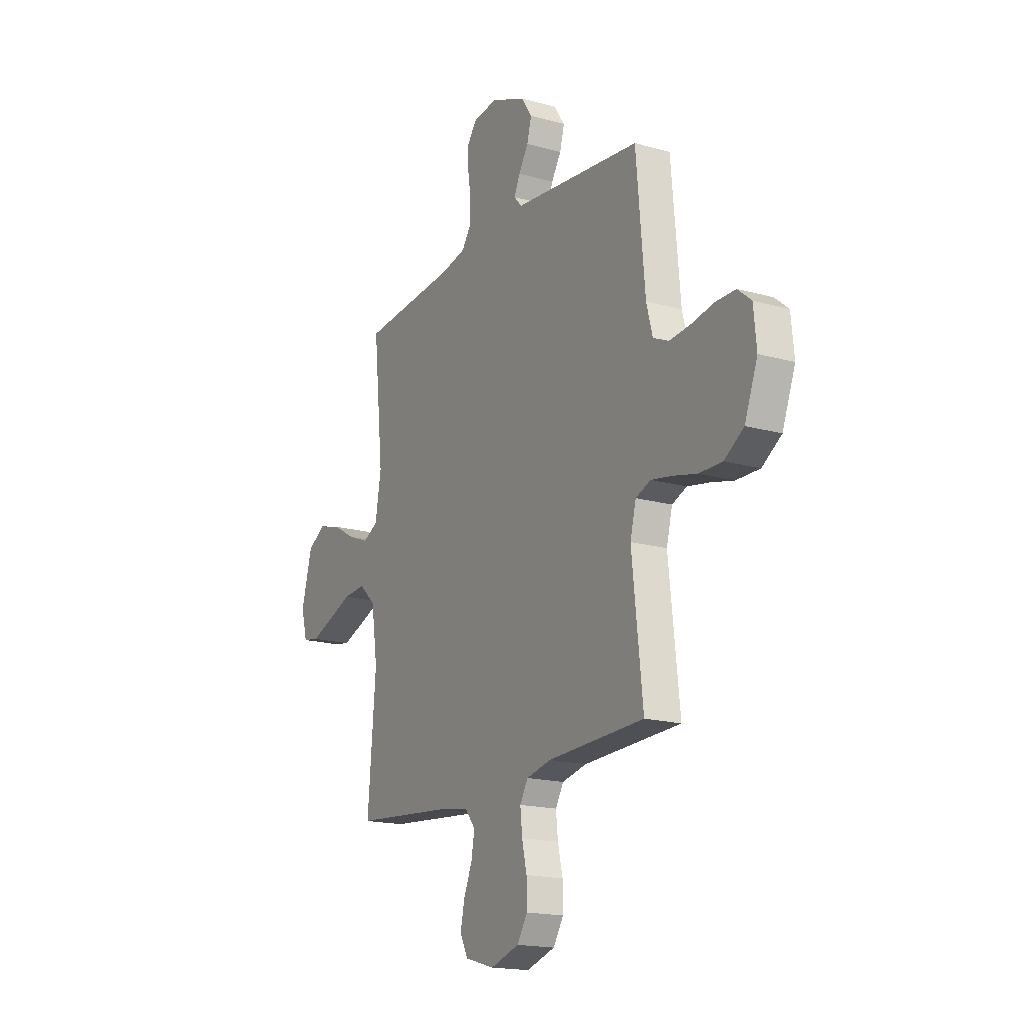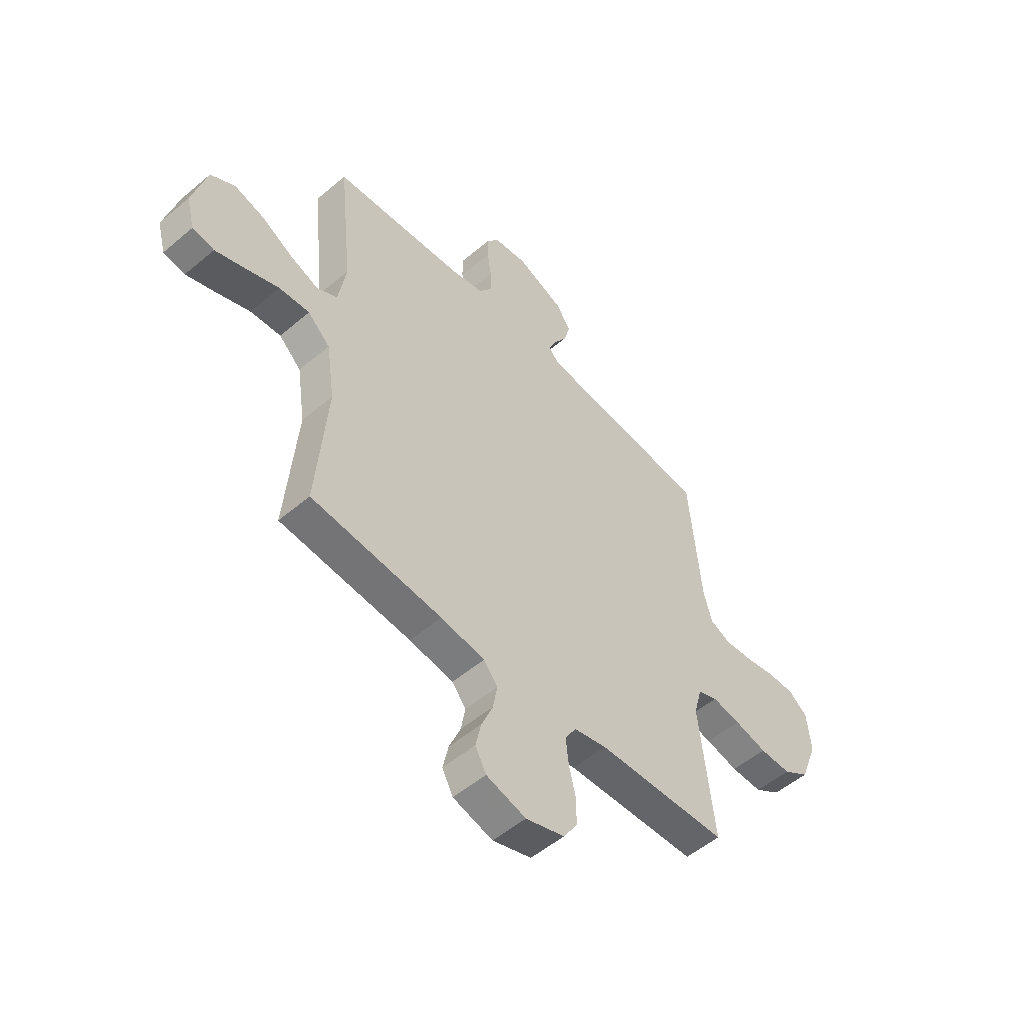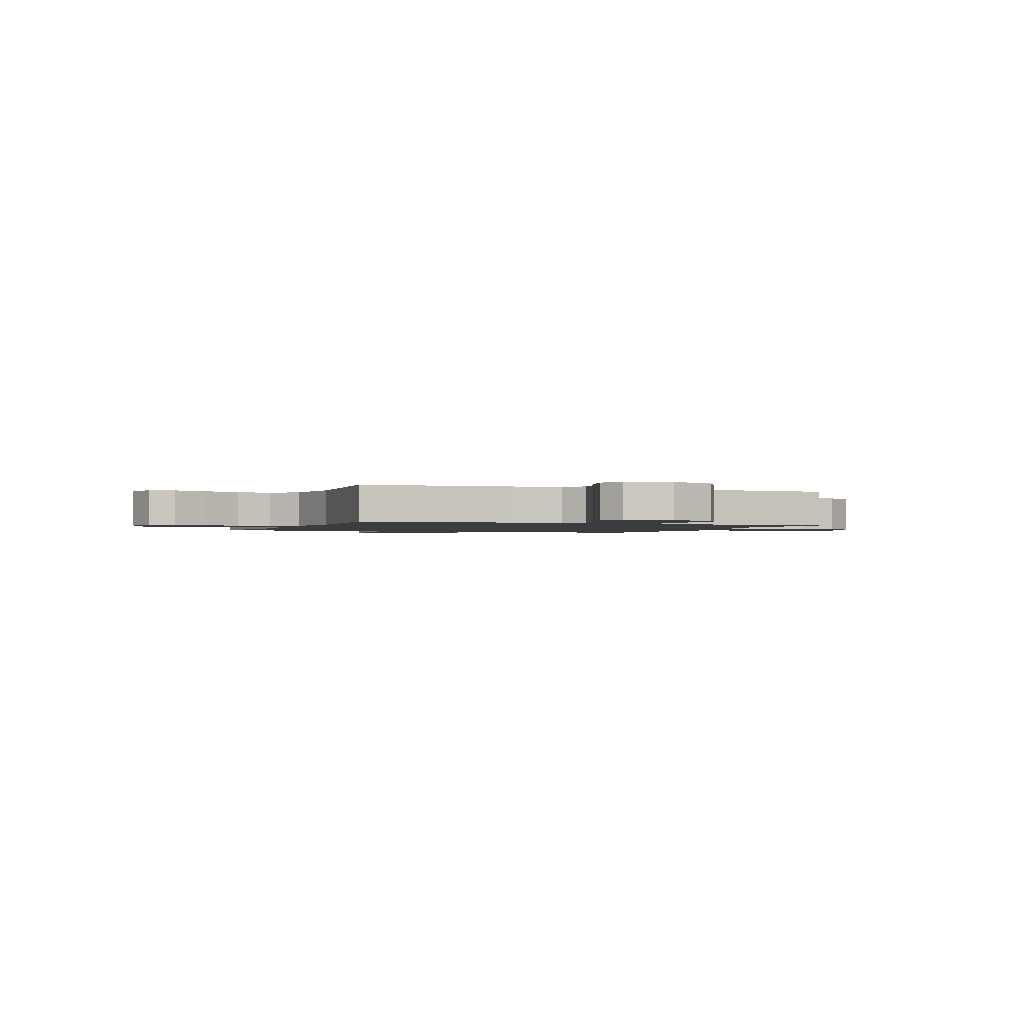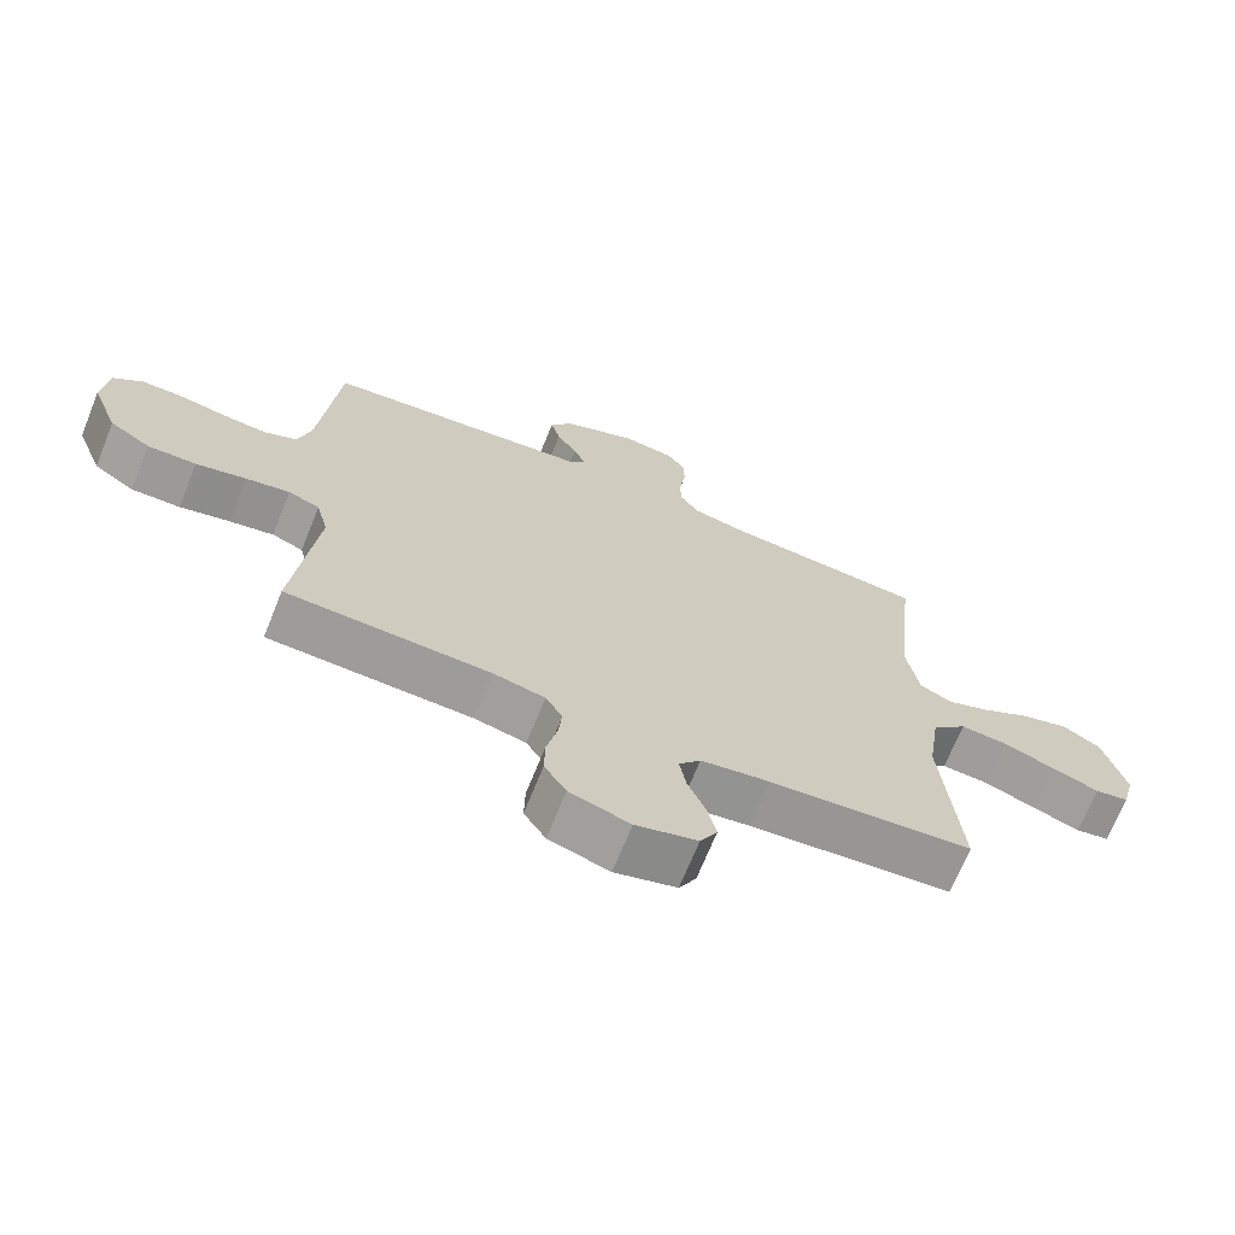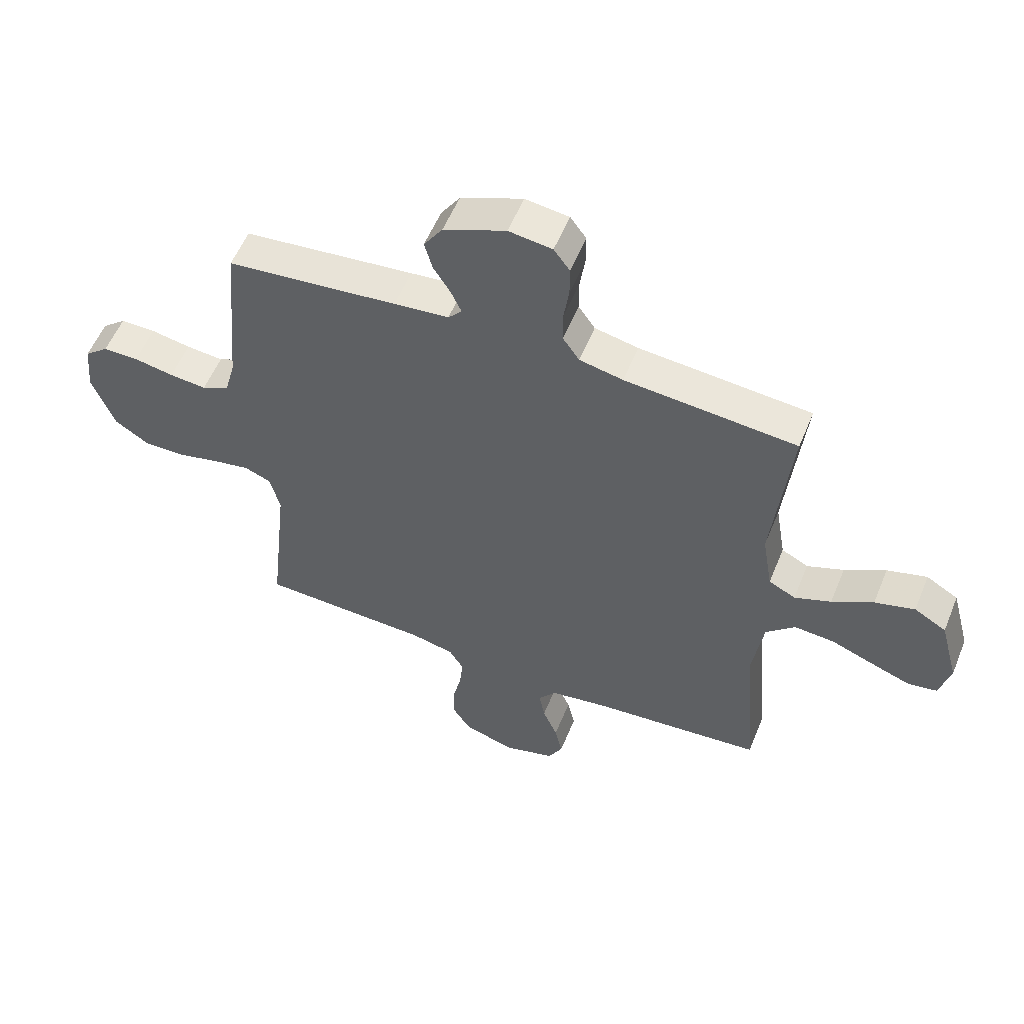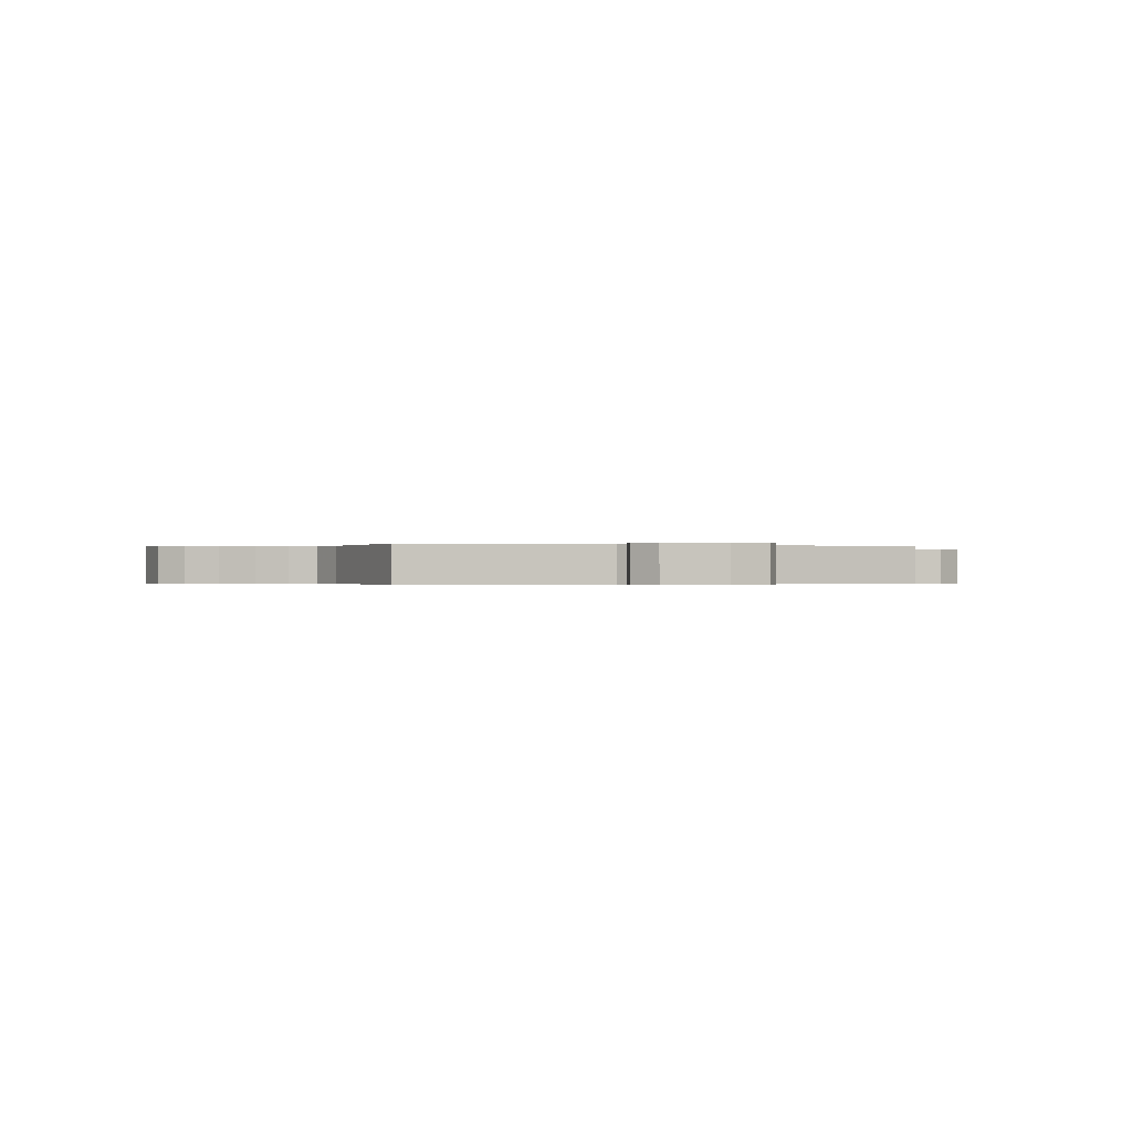
<metadata>
{"format":"obj","ext":"obj","renderer":"f3d","projection":"perspective","resolution":1024,"background":"white","views":[{"elev":-17.6,"azim":-119.0,"up":"+Z"},{"elev":-52.8,"azim":132.3,"up":"+Z"},{"elev":-1.5,"azim":158.2,"up":"+Y"},{"elev":-69.6,"azim":-22.0,"up":"+Z"},{"elev":55.9,"azim":22.1,"up":"+Z"},{"elev":-0.3,"azim":-19.0,"up":"+Y"}]}
</metadata>
<code>
v -0.5 0.07 0.5
v -0.2 0.07 0.532
v -0.104 0.07 0.542
v -0.08 0.07 0.569
v -0.098 0.07 0.609
v -0.128 0.07 0.657
v -0.142 0.07 0.708
v -0.109 0.07 0.758
v 0 0.07 0.803
v 0.076 0.07 0.793
v 0.104 0.07 0.755
v 0.104 0.07 0.701
v 0.095 0.07 0.64
v 0.095 0.07 0.583
v 0.124 0.07 0.541
v 0.2 0.07 0.525
v 0.5 0.07 0.5
v 0.469 0.07 0.2
v 0.487 0.07 0.093
v 0.534 0.07 0.069
v 0.598 0.07 0.094
v 0.67 0.07 0.135
v 0.74 0.07 0.155
v 0.796 0.07 0.122
v 0.829 0.07 0
v 0.81 0.07 -0.072
v 0.76 0.07 -0.081
v 0.691 0.07 -0.056
v 0.615 0.07 -0.027
v 0.545 0.07 -0.022
v 0.494 0.07 -0.07
v 0.475 0.07 -0.2
v 0.5 0.07 -0.5
v 0.2 0.07 -0.528
v 0.099 0.07 -0.544
v 0.067 0.07 -0.584
v 0.077 0.07 -0.64
v 0.103 0.07 -0.702
v 0.116 0.07 -0.761
v 0.091 0.07 -0.808
v 0 0.07 -0.834
v -0.089 0.07 -0.806
v -0.121 0.07 -0.756
v -0.12 0.07 -0.693
v -0.105 0.07 -0.628
v -0.099 0.07 -0.57
v -0.124 0.07 -0.528
v -0.2 0.07 -0.511
v -0.5 0.07 -0.5
v -0.467 0.07 -0.2
v -0.485 0.07 -0.13
v -0.531 0.07 -0.112
v -0.596 0.07 -0.124
v -0.67 0.07 -0.142
v -0.742 0.07 -0.143
v -0.802 0.07 -0.104
v -0.842 0.07 0
v -0.833 0.07 0.091
v -0.791 0.07 0.126
v -0.729 0.07 0.126
v -0.659 0.07 0.113
v -0.594 0.07 0.107
v -0.546 0.07 0.129
v -0.527 0.07 0.2
v -0.5 0 0.5
v -0.2 0 0.532
v -0.104 0 0.542
v -0.08 0 0.569
v -0.098 0 0.609
v -0.128 0 0.657
v -0.142 0 0.708
v -0.109 0 0.758
v 0 0 0.803
v 0.076 0 0.793
v 0.104 0 0.755
v 0.104 0 0.701
v 0.095 0 0.64
v 0.095 0 0.583
v 0.124 0 0.541
v 0.2 0 0.525
v 0.5 0 0.5
v 0.469 0 0.2
v 0.487 0 0.093
v 0.534 0 0.069
v 0.598 0 0.094
v 0.67 0 0.135
v 0.74 0 0.155
v 0.796 0 0.122
v 0.829 0 0
v 0.81 0 -0.072
v 0.76 0 -0.081
v 0.691 0 -0.056
v 0.615 0 -0.027
v 0.545 0 -0.022
v 0.494 0 -0.07
v 0.475 0 -0.2
v 0.5 0 -0.5
v 0.2 0 -0.528
v 0.099 0 -0.544
v 0.067 0 -0.584
v 0.077 0 -0.64
v 0.103 0 -0.702
v 0.116 0 -0.761
v 0.091 0 -0.808
v 0 0 -0.834
v -0.089 0 -0.806
v -0.121 0 -0.756
v -0.12 0 -0.693
v -0.105 0 -0.628
v -0.099 0 -0.57
v -0.124 0 -0.528
v -0.2 0 -0.511
v -0.5 0 -0.5
v -0.467 0 -0.2
v -0.485 0 -0.13
v -0.531 0 -0.112
v -0.596 0 -0.124
v -0.67 0 -0.142
v -0.742 0 -0.143
v -0.802 0 -0.104
v -0.842 0 0
v -0.833 0 0.091
v -0.791 0 0.126
v -0.729 0 0.126
v -0.659 0 0.113
v -0.594 0 0.107
v -0.546 0 0.129
v -0.527 0 0.2
f 58 59 60 61
f 58 61 62
f 57 58 62
f 56 57 62
f 53 54 55 56
f 52 53 56 62
f 51 52 62 63
f 48 49 50
f 47 48 50 51
f 42 43 44 45
f 42 45 46
f 41 42 46
f 40 41 46
f 37 38 39 40
f 36 37 40 46
f 35 36 46 47
f 32 33 34
f 31 32 34 35
f 26 27 28 29
f 24 25 26 29
f 24 29 30
f 21 22 23 24
f 20 21 24 30
f 19 20 30 31
f 16 17 18
f 15 16 18 19
f 10 11 12 13
f 10 13 14
f 9 10 14
f 8 9 14
f 5 6 7 8
f 4 5 8 14
f 3 4 14 15
f 64 1 2 3
f 47 51 63 64
f 31 35 47 64
f 19 31 64
f 3 15 19 64
f 125 124 123 122
f 126 125 122
f 126 122 121
f 126 121 120
f 120 119 118 117
f 126 120 117 116
f 127 126 116 115
f 114 113 112
f 115 114 112 111
f 109 108 107 106
f 110 109 106
f 110 106 105
f 110 105 104
f 104 103 102 101
f 110 104 101 100
f 111 110 100 99
f 98 97 96
f 99 98 96 95
f 93 92 91 90
f 93 90 89 88
f 94 93 88
f 88 87 86 85
f 94 88 85 84
f 95 94 84 83
f 82 81 80
f 83 82 80 79
f 77 76 75 74
f 78 77 74
f 78 74 73
f 78 73 72
f 72 71 70 69
f 78 72 69 68
f 79 78 68 67
f 67 66 65 128
f 128 127 115 111
f 128 111 99 95
f 128 95 83
f 128 83 79 67
f 1 65 66 2
f 2 66 67 3
f 3 67 68 4
f 4 68 69 5
f 5 69 70 6
f 6 70 71 7
f 7 71 72 8
f 8 72 73 9
f 9 73 74 10
f 10 74 75 11
f 11 75 76 12
f 12 76 77 13
f 13 77 78 14
f 14 78 79 15
f 15 79 80 16
f 16 80 81 17
f 17 81 82 18
f 18 82 83 19
f 19 83 84 20
f 20 84 85 21
f 21 85 86 22
f 22 86 87 23
f 23 87 88 24
f 24 88 89 25
f 25 89 90 26
f 26 90 91 27
f 27 91 92 28
f 28 92 93 29
f 29 93 94 30
f 30 94 95 31
f 31 95 96 32
f 32 96 97 33
f 33 97 98 34
f 34 98 99 35
f 35 99 100 36
f 36 100 101 37
f 37 101 102 38
f 38 102 103 39
f 39 103 104 40
f 40 104 105 41
f 41 105 106 42
f 42 106 107 43
f 43 107 108 44
f 44 108 109 45
f 45 109 110 46
f 46 110 111 47
f 47 111 112 48
f 48 112 113 49
f 49 113 114 50
f 50 114 115 51
f 51 115 116 52
f 52 116 117 53
f 53 117 118 54
f 54 118 119 55
f 55 119 120 56
f 56 120 121 57
f 57 121 122 58
f 58 122 123 59
f 59 123 124 60
f 60 124 125 61
f 61 125 126 62
f 62 126 127 63
f 63 127 128 64
f 64 128 65 1

</code>
